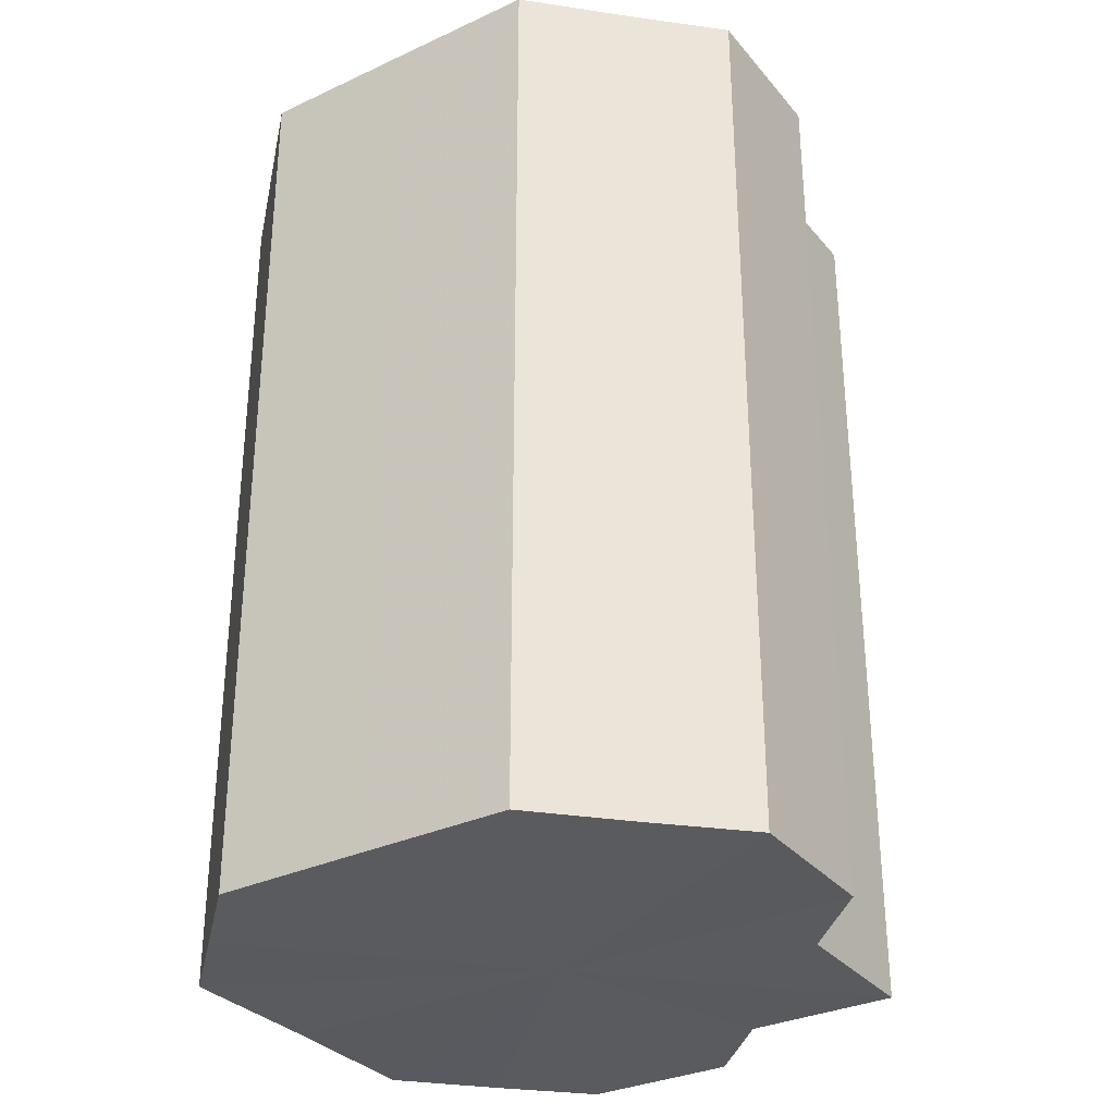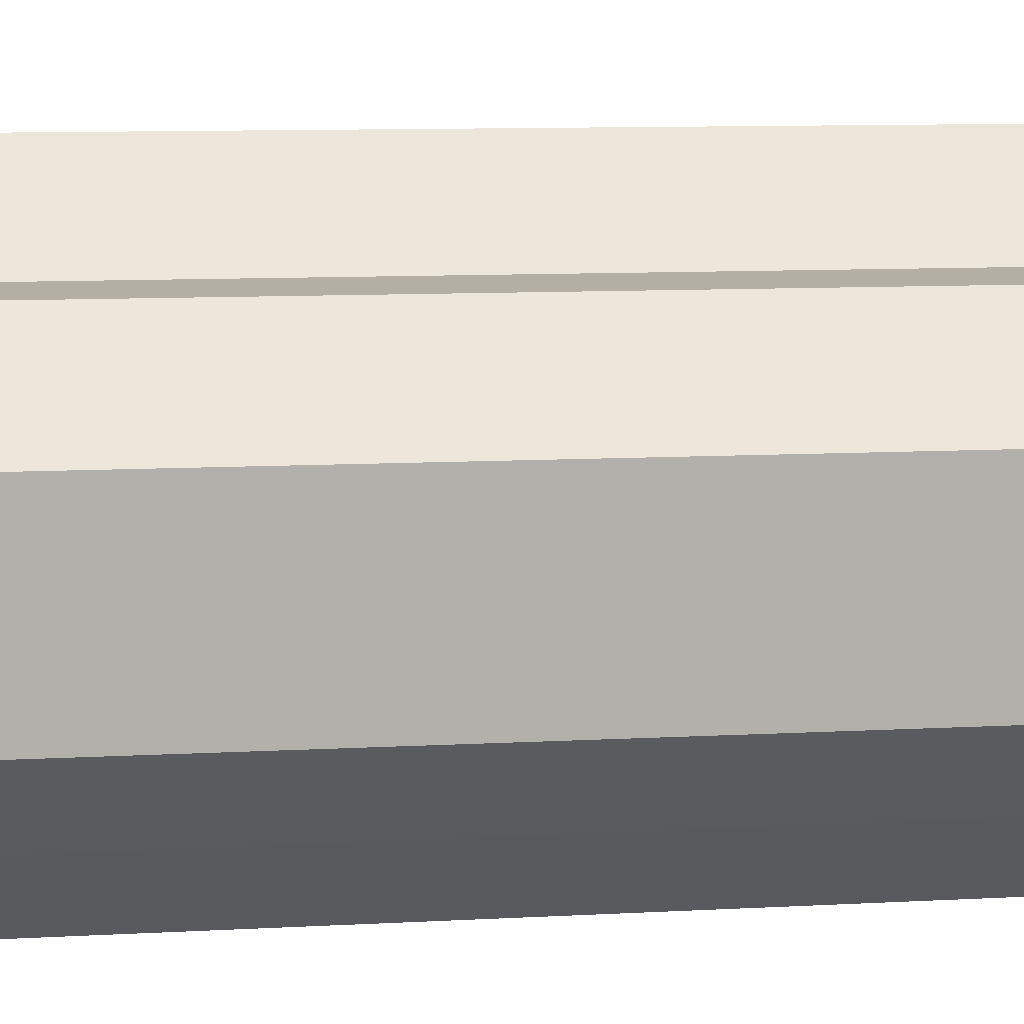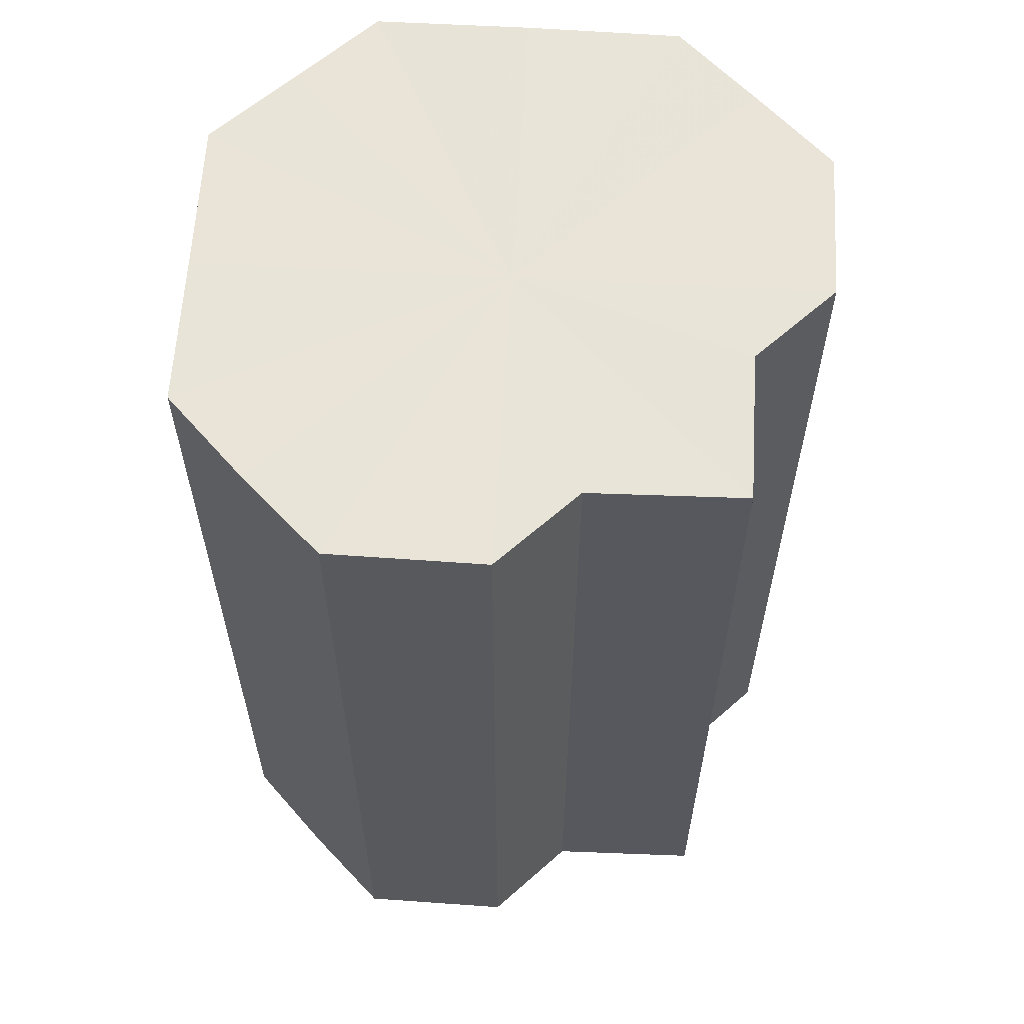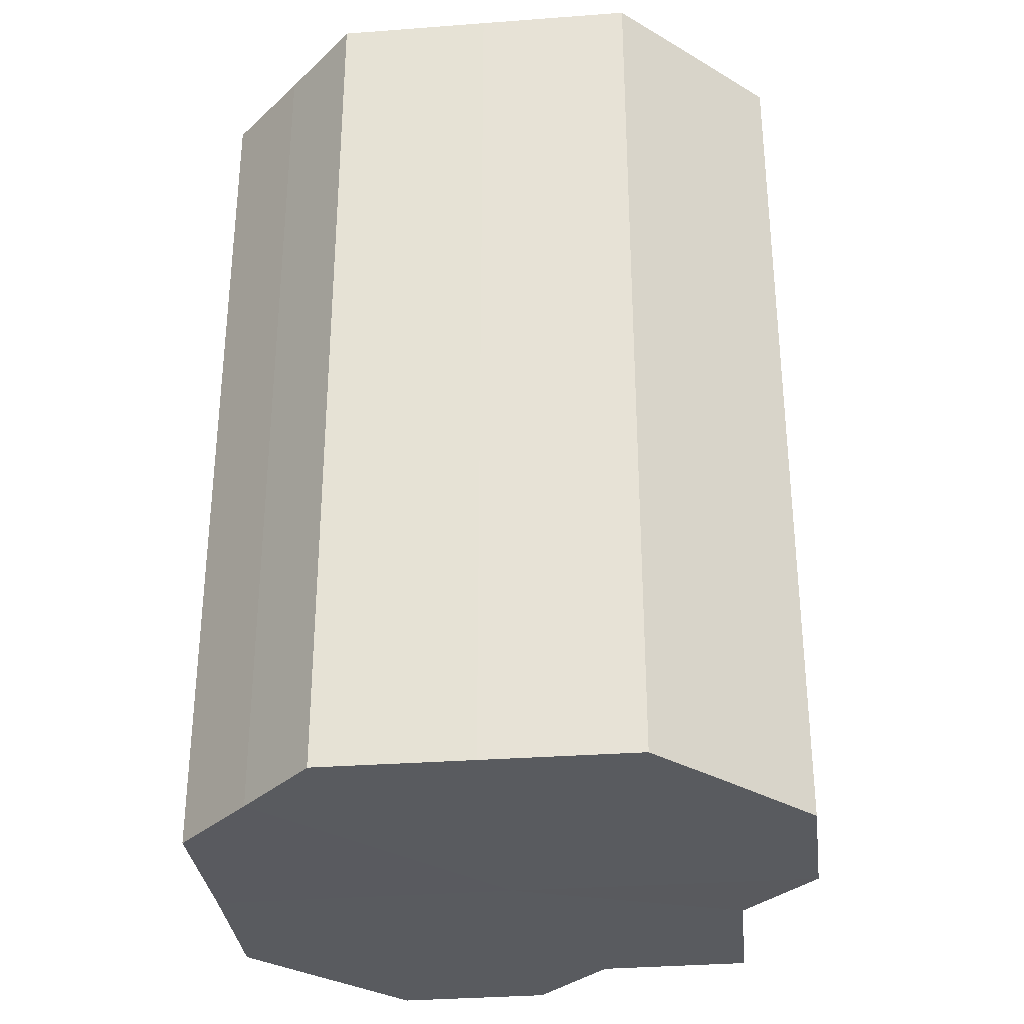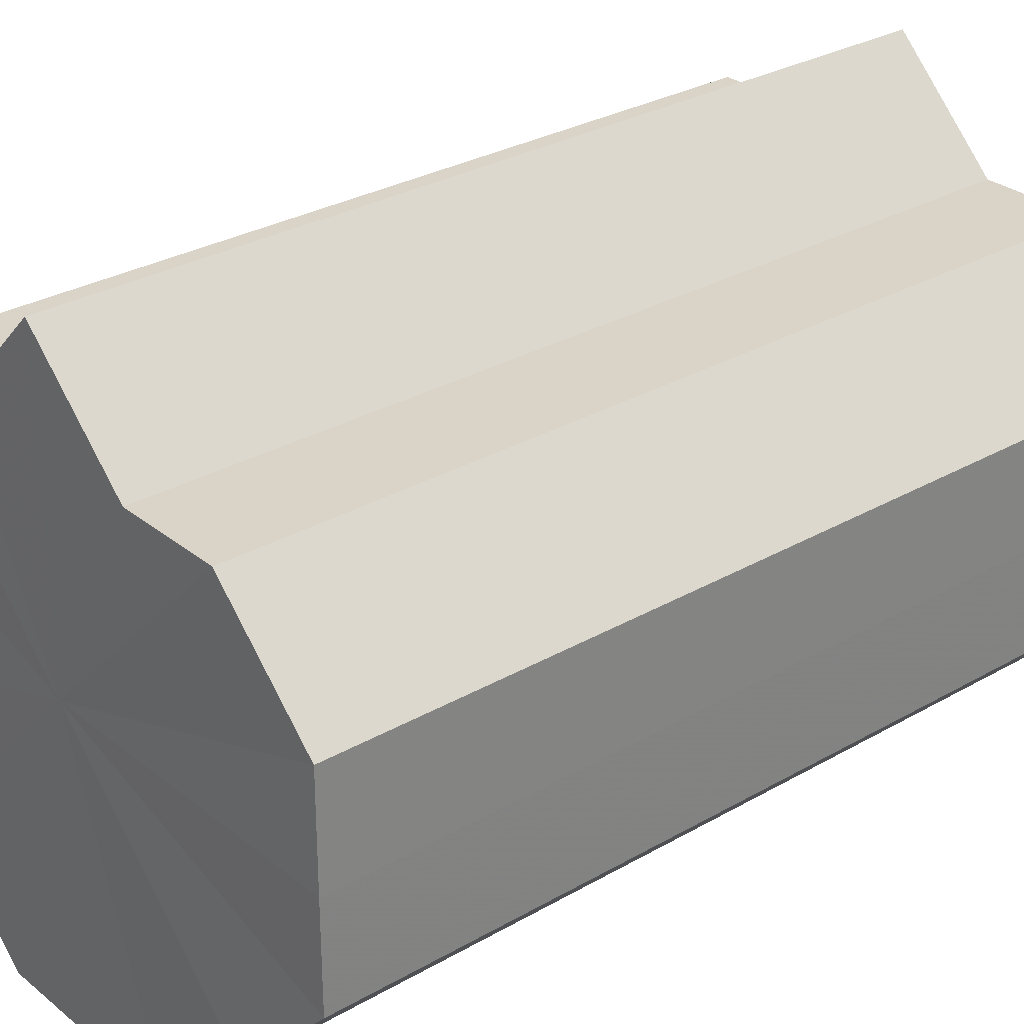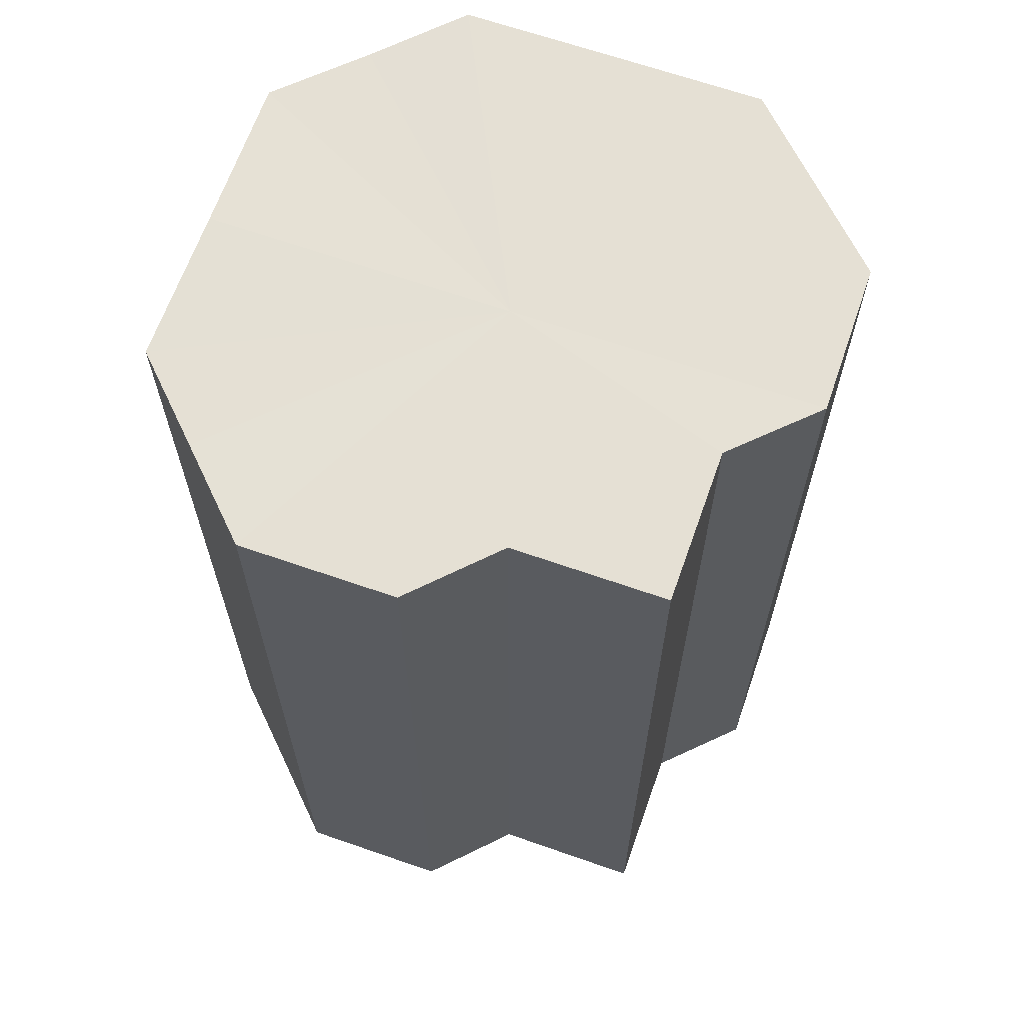
<metadata>
{"format":"obj","ext":"obj","renderer":"f3d","projection":"perspective","resolution":1024,"background":"white","views":[{"elev":-32.0,"azim":78.2,"up":"+Z"},{"elev":12.0,"azim":-97.1,"up":"+Y"},{"elev":60.9,"azim":138.2,"up":"+Z"},{"elev":-32.1,"azim":51.1,"up":"+Z"},{"elev":29.3,"azim":-130.5,"up":"+Y"},{"elev":65.5,"azim":154.3,"up":"+Z"}]}
</metadata>
<code>
o 12231
v 2216 1884 8.577
v 2216 1884 8.577
v 2216 1884 8.661
v 2216 1884 8.577
v 2216 1884 8.661
v 2216 1884 8.577
v 2216 1884 8.661
v 2216 1884 8.577
v 2216 1884 8.661
v 2216 1884 8.577
v 2216 1884 8.661
v 2216 1884 8.577
v 2216 1884 8.661
v 2216 1884 8.577
v 2216 1884 8.661
v 2216 1884 8.577
v 2216 1884 8.661
v 2216 1884 8.577
v 2216 1884 8.661
v 2216 1884 8.577
v 2216 1884 8.661
v 2216 1884 8.577
v 2216 1884 8.661
v 2216 1884 8.577
v 2216 1884 8.661
v 2216 1884 8.577
v 2216 1884 8.661
v 2216 1884 8.577
v 2216 1884 8.661
v 2216 1884 8.577
v 2216 1884 8.661
v 2216 1884 8.577
v 2216 1884 8.661
v 2216 1884 8.577
v 2216 1884 8.661
v 2216 1884 8.577
v 2216 1884 8.661
v 2216 1884 8.577
v 2216 1884 8.661
v 2216 1884 8.577
v 2216 1884 8.661
v 2216 1884 8.577
v 2216 1884 8.661
v 2216 1884 8.577
v 2216 1884 8.661
v 2216 1884 8.577
v 2216 1884 8.661
v 2216 1884 8.577
v 2216 1884 8.661
v 2216 1884 8.577
v 2216 1884 8.661
v 2216 1884 8.577
v 2216 1884 8.661
v 2216 1884 8.577
v 2216 1884 8.661
v 2216 1884 8.577
v 2216 1884 8.661
v 2216 1884 8.577
v 2216 1884 8.661
v 2216 1884 8.577
v 2216 1884 8.661
v 2216 1884 8.577
v 2216 1884 8.661
v 2216 1884 8.577
v 2216 1884 8.661
v 2216 1884 8.577
v 2216 1884 8.577
v 2216 1884 8.577
v 2216 1884 8.577
v 2216 1884 8.577
v 2216 1884 8.577
v 2216 1884 8.577
v 2216 1884 8.577
v 2216 1884 8.577
v 2216 1884 8.577
v 2216 1884 8.577
v 2216 1884 8.577
v 2216 1884 8.577
v 2216 1884 8.577
v 2216 1884 8.577
v 2216 1884 8.577
v 2216 1884 8.661
v 2216 1884 8.661
v 2216 1884 8.661
v 2216 1884 8.661
v 2216 1884 8.661
v 2216 1884 8.661
v 2216 1884 8.661
v 2216 1884 8.661
v 2216 1884 8.661
v 2216 1884 8.661
v 2216 1884 8.661
v 2216 1884 8.661
v 2216 1884 8.661
v 2216 1884 8.661
v 2216 1884 8.661
v 2216 1884 8.661
v 2216 1884 8.661
f 1 2 3
f 2 4 5
f 6 1 7
f 4 8 9
f 10 6 11
f 8 12 13
f 14 10 15
f 12 16 17
f 18 14 19
f 16 20 21
f 20 22 23
f 19 24 25
f 22 26 27
f 26 28 29
f 25 30 31
f 28 32 33
f 32 34 35
f 34 36 37
f 31 38 39
f 39 40 41
f 41 42 43
f 43 44 45
f 45 46 47
f 47 48 49
f 49 50 51
f 51 52 53
f 53 54 55
f 55 56 57
f 57 58 59
f 59 60 61
f 61 62 63
f 63 64 65
f 66 64 67
f 66 68 64
f 66 67 69
f 66 70 68
f 66 69 71
f 66 72 70
f 66 71 73
f 66 74 72
f 66 73 75
f 66 76 74
f 66 75 77
f 66 78 76
f 66 77 79
f 66 80 78
f 66 79 81
f 66 81 80
f 82 83 84
f 82 85 83
f 82 84 86
f 82 87 85
f 82 86 88
f 82 89 87
f 82 88 90
f 82 91 89
f 82 90 92
f 82 93 91
f 82 92 94
f 82 95 93
f 82 94 96
f 82 97 95
f 82 96 98
f 82 98 97

</code>
